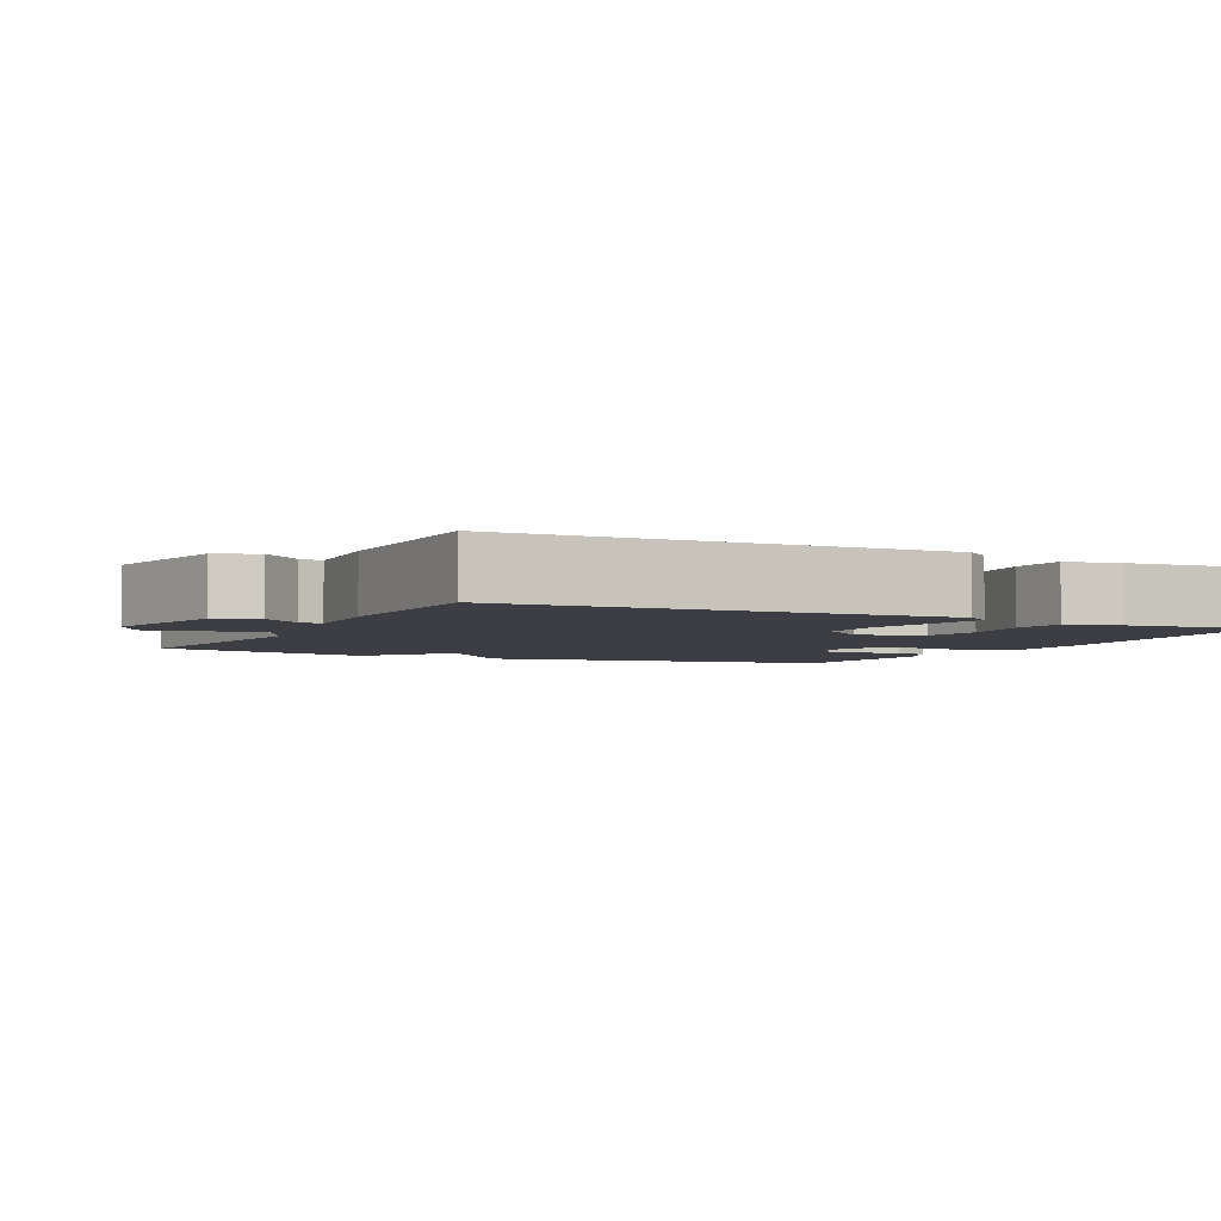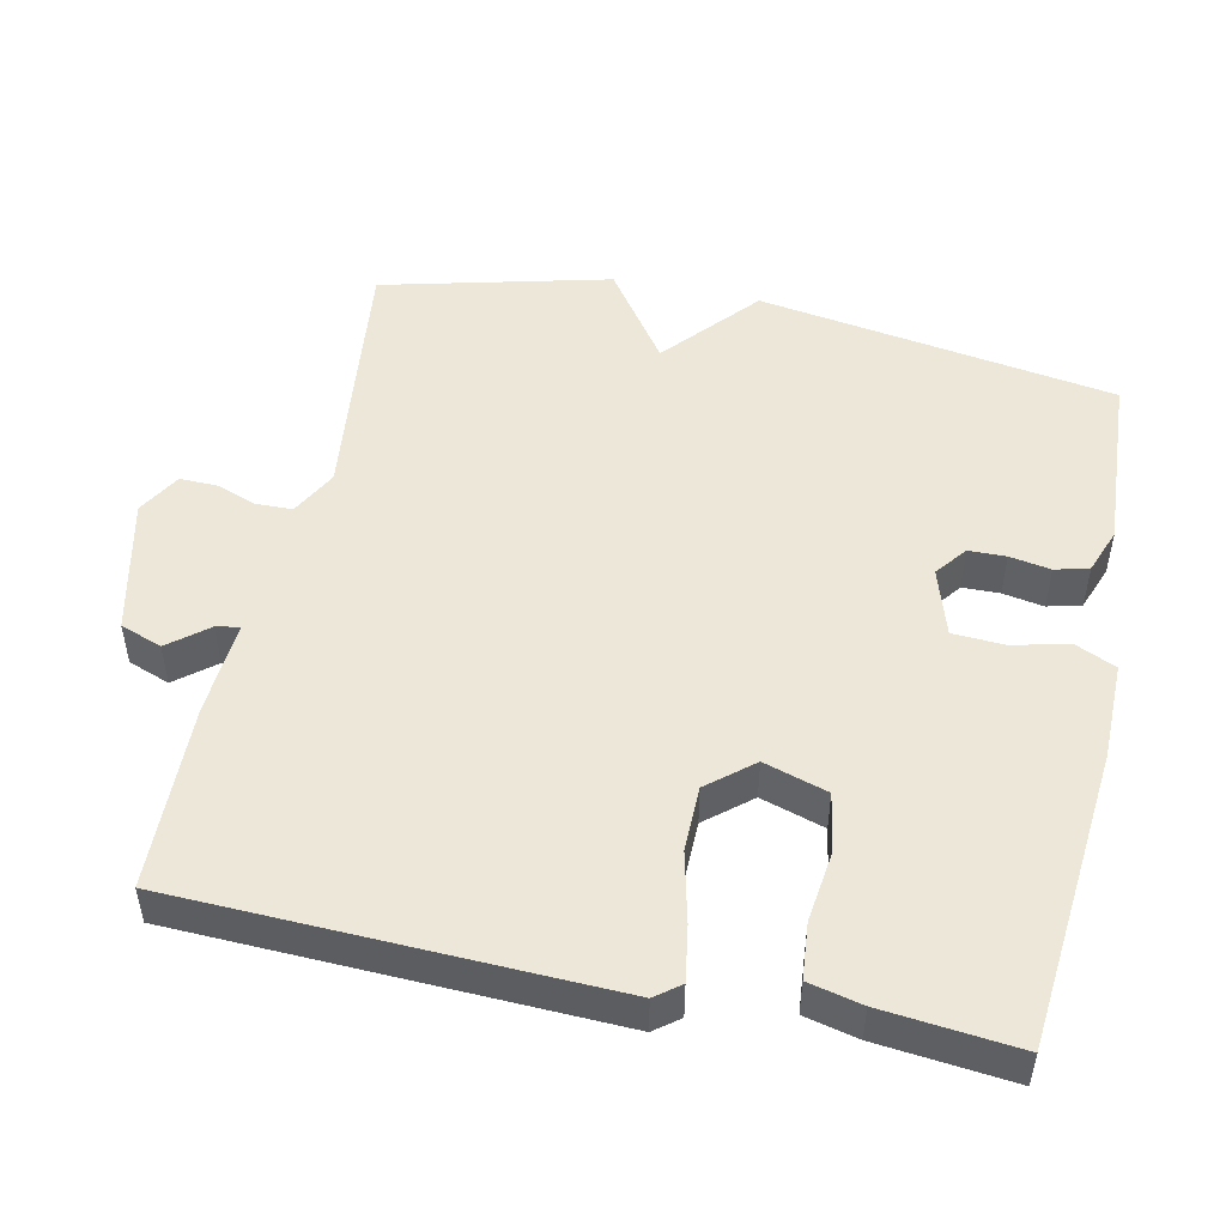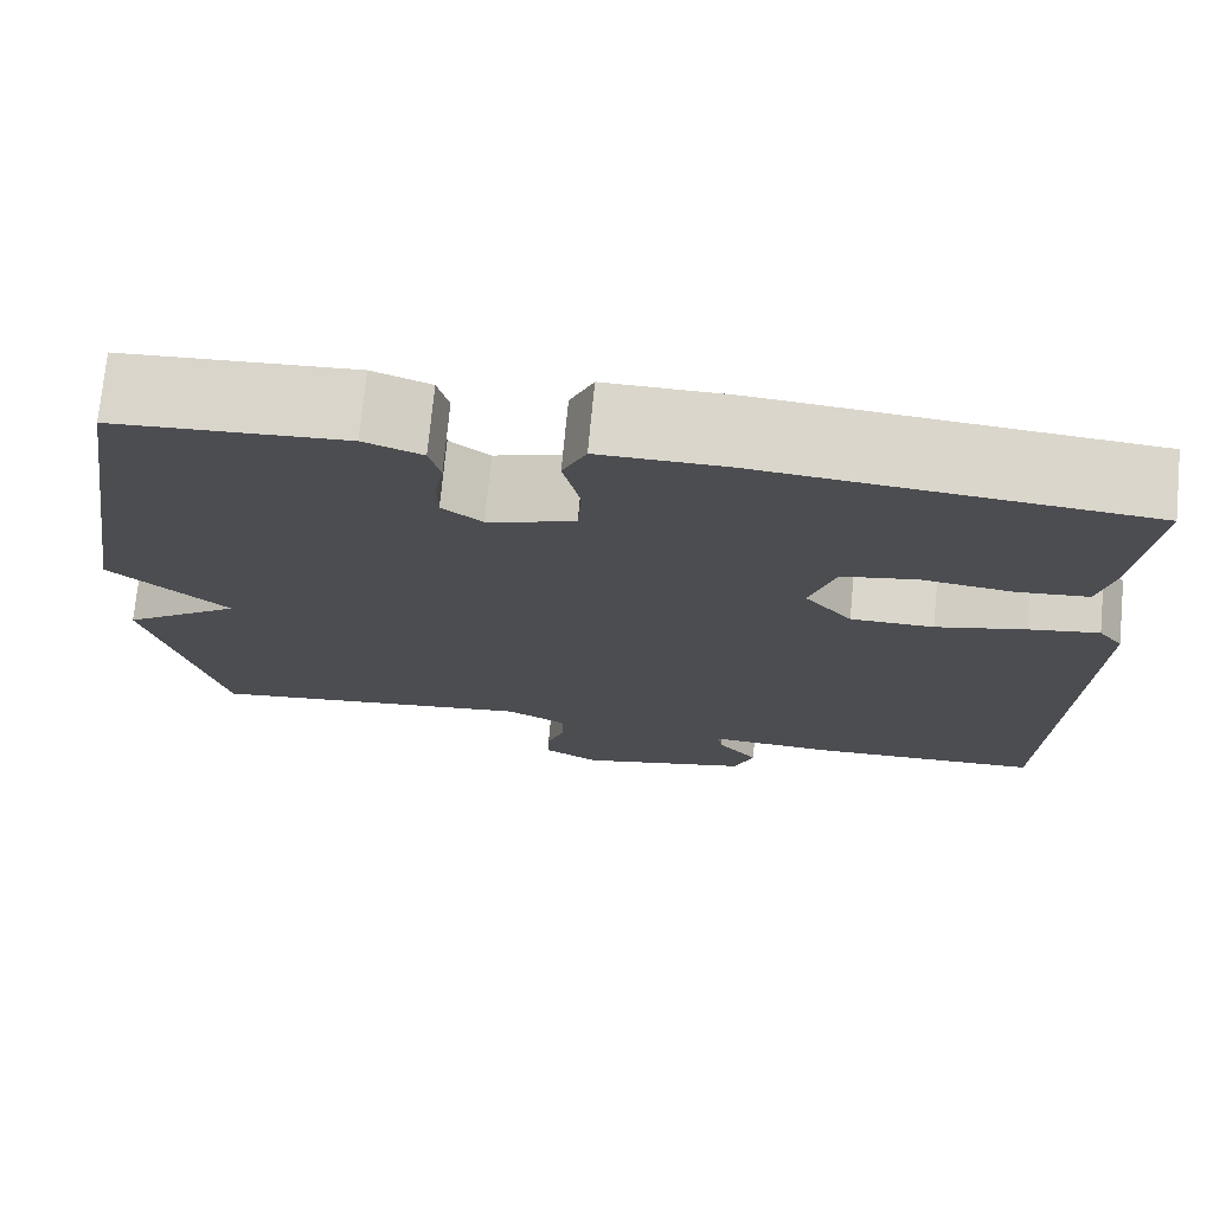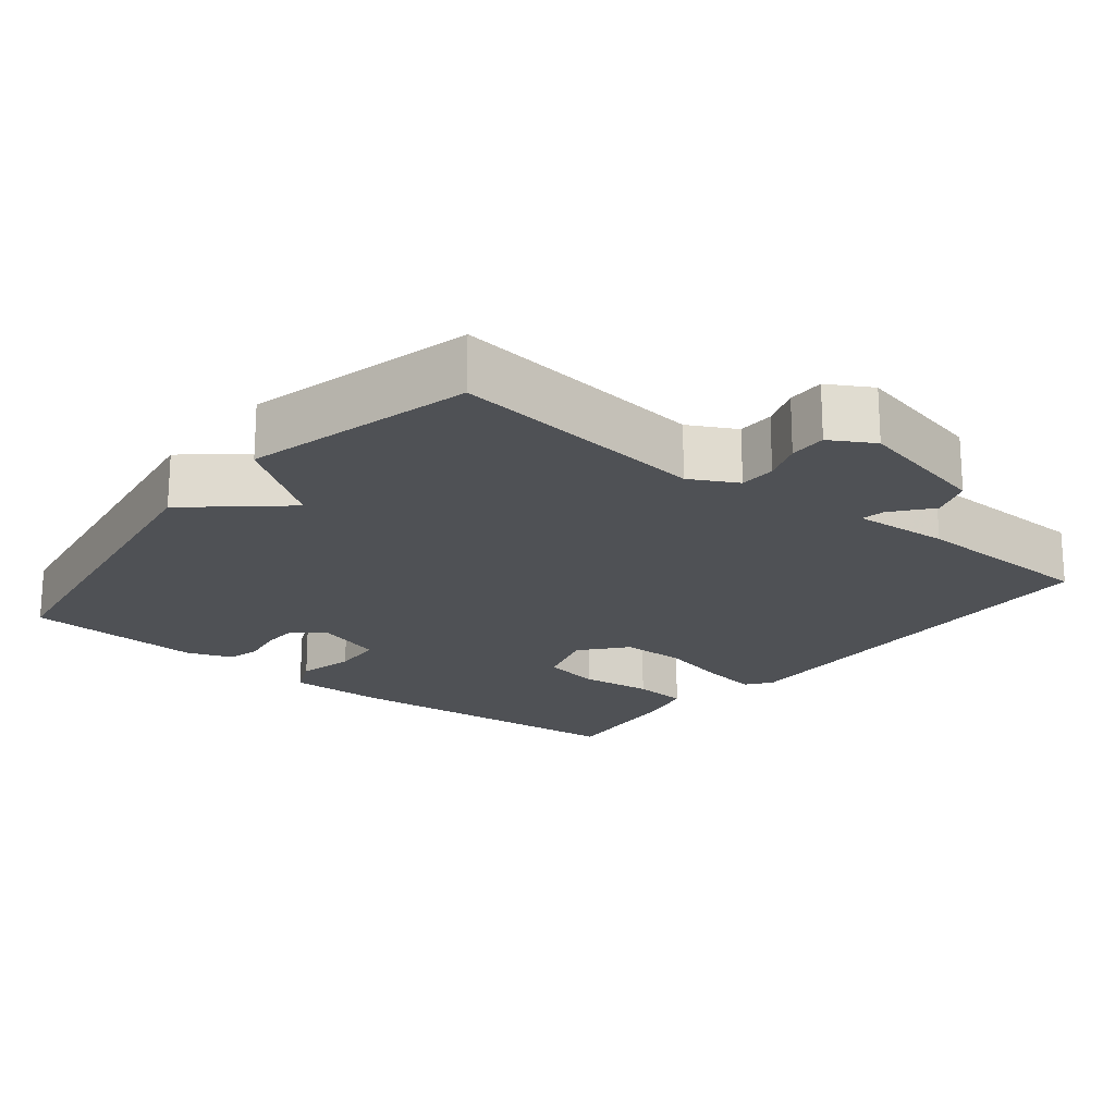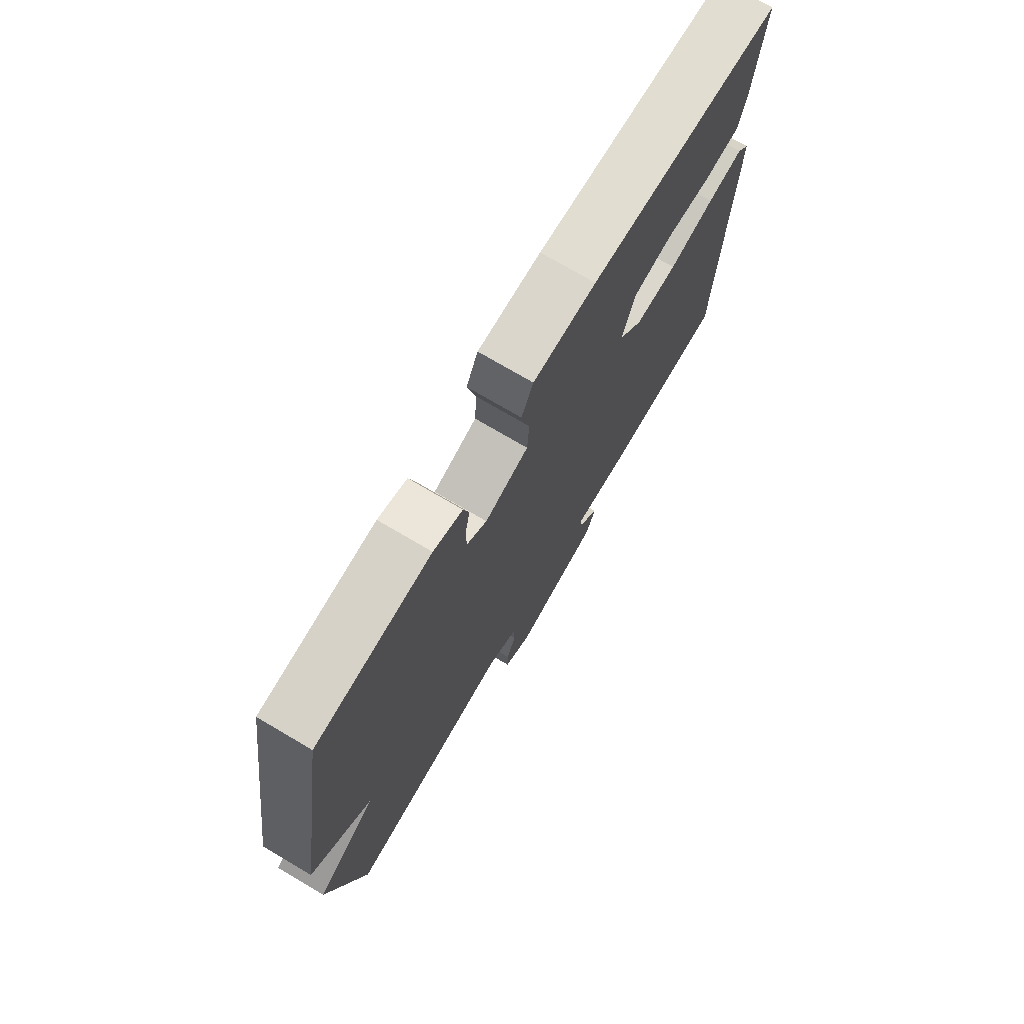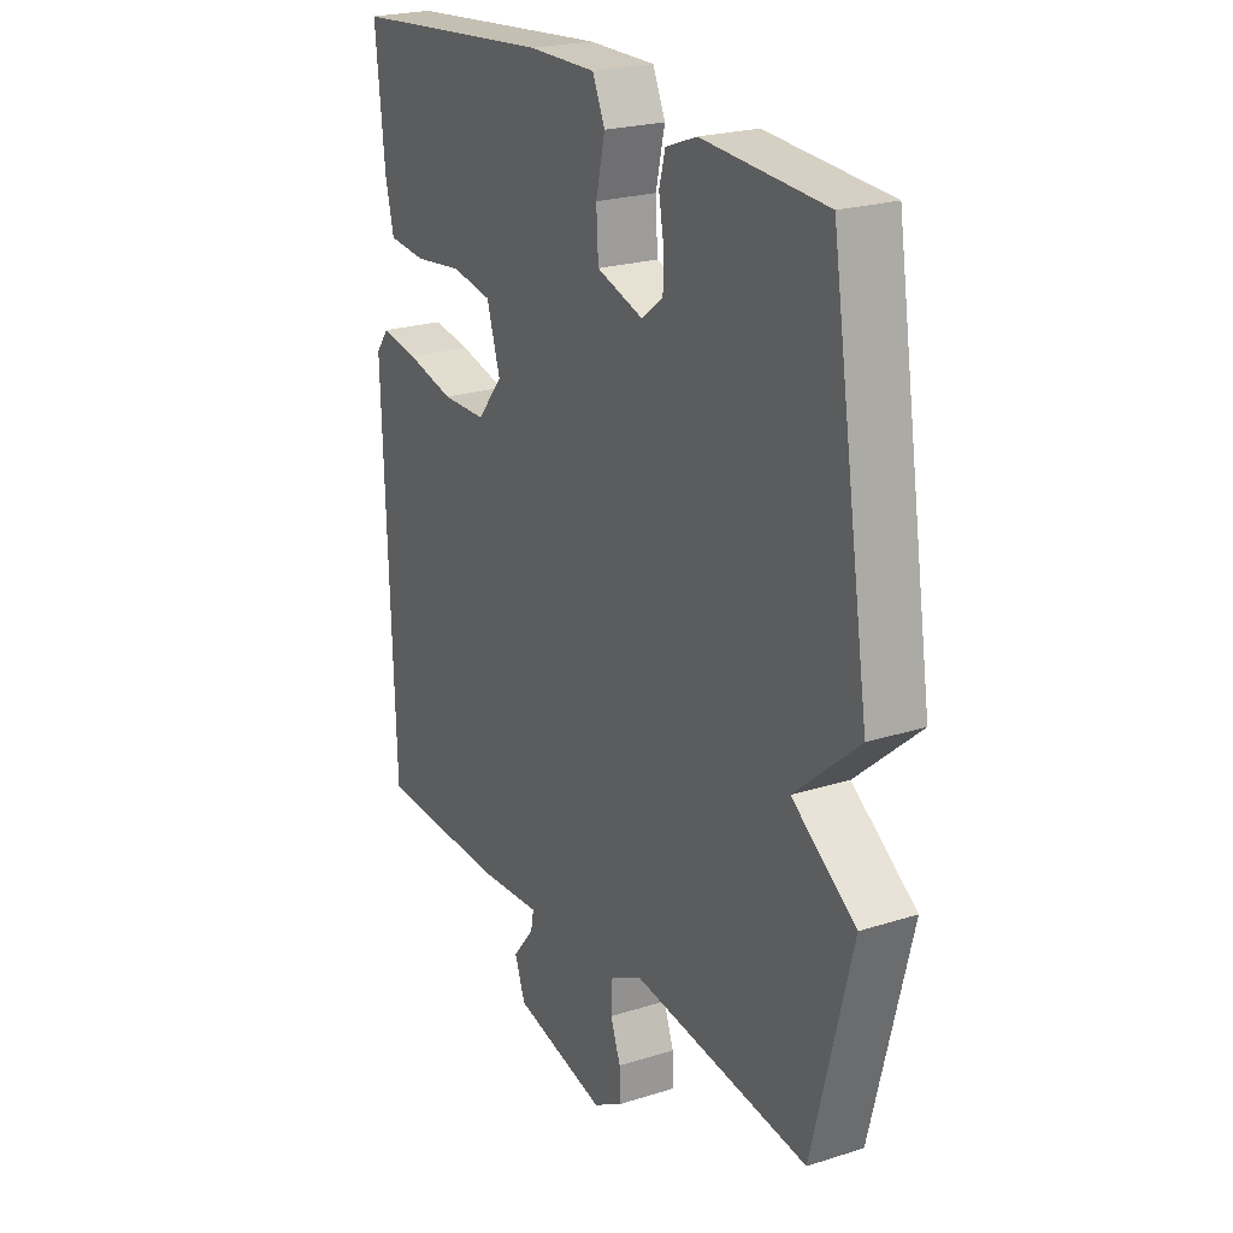
<metadata>
{"format":"obj","ext":"obj","renderer":"f3d","projection":"perspective","resolution":1024,"background":"white","views":[{"elev":-3.7,"azim":-116.4,"up":"+Y"},{"elev":49.9,"azim":-77.9,"up":"+Y"},{"elev":73.7,"azim":-174.5,"up":"+Z"},{"elev":-19.8,"azim":141.2,"up":"+Y"},{"elev":74.0,"azim":120.5,"up":"+Z"},{"elev":22.8,"azim":61.5,"up":"+Z"}]}
</metadata>
<code>
v -0.5 0.07 -0.5
v -0.52 0.07 0.086
v -0.494 0.07 0.12
v -0.419 0.07 0.108
v -0.323 0.07 0.085
v -0.234 0.07 0.086
v -0.183 0.07 0.147
v -0.21 0.07 0.234
v -0.291 0.07 0.248
v -0.388 0.07 0.236
v -0.464 0.07 0.243
v -0.481 0.07 0.316
v -0.5 0.07 0.5
v -0.091 0.07 0.537
v 0.043 0.07 0.538
v 0.068 0.07 0.483
v 0.05 0.07 0.405
v 0.054 0.07 0.335
v 0.147 0.07 0.306
v 0.19 0.07 0.339
v 0.191 0.07 0.39
v 0.181 0.07 0.446
v 0.193 0.07 0.492
v 0.255 0.07 0.515
v 0.5 0.07 0.5
v 0.578 0.07 0.011
v 0.451 0.07 -0.099
v 0.578 0.07 -0.189
v 0.5 0.07 -0.5
v 0.146 0.07 -0.458
v 0.082 0.07 -0.492
v 0.081 0.07 -0.542
v 0.101 0.07 -0.597
v 0.102 0.07 -0.648
v 0.043 0.07 -0.682
v -0.143 0.07 -0.64
v -0.164 0.07 -0.583
v -0.121 0.07 -0.53
v -0.115 0.07 -0.498
v -0.246 0.07 -0.507
v -0.5 0 -0.5
v -0.52 0 0.086
v -0.494 0 0.12
v -0.419 0 0.108
v -0.323 0 0.085
v -0.234 0 0.086
v -0.183 0 0.147
v -0.21 0 0.234
v -0.291 0 0.248
v -0.388 0 0.236
v -0.464 0 0.243
v -0.481 0 0.316
v -0.5 0 0.5
v -0.091 0 0.537
v 0.043 0 0.538
v 0.068 0 0.483
v 0.05 0 0.405
v 0.054 0 0.335
v 0.147 0 0.306
v 0.19 0 0.339
v 0.191 0 0.39
v 0.181 0 0.446
v 0.193 0 0.492
v 0.255 0 0.515
v 0.5 0 0.5
v 0.578 0 0.011
v 0.451 0 -0.099
v 0.578 0 -0.189
v 0.5 0 -0.5
v 0.146 0 -0.458
v 0.082 0 -0.492
v 0.081 0 -0.542
v 0.101 0 -0.597
v 0.102 0 -0.648
v 0.043 0 -0.682
v -0.143 0 -0.64
v -0.164 0 -0.583
v -0.121 0 -0.53
v -0.115 0 -0.498
v -0.246 0 -0.507
f 3 4 5
f 2 3 5
f 1 2 5
f 40 1 5
f 39 40 5
f 36 37 38
f 35 36 38
f 34 35 38
f 33 34 38
f 32 33 38
f 31 32 38 39
f 39 5 6
f 31 39 6
f 30 31 6
f 30 6 7
f 29 30 7
f 28 29 7
f 27 28 7
f 25 26 27
f 24 25 27
f 23 24 27
f 22 23 27
f 21 22 27
f 20 21 27
f 19 20 27
f 27 7 8
f 19 27 8
f 18 19 8
f 15 16 17
f 14 15 17
f 13 14 17
f 12 13 17
f 11 12 17
f 10 11 17
f 9 10 17
f 8 9 17 18
f 45 44 43
f 45 43 42
f 45 42 41
f 45 41 80
f 45 80 79
f 78 77 76
f 78 76 75
f 78 75 74
f 78 74 73
f 78 73 72
f 79 78 72 71
f 46 45 79
f 46 79 71
f 46 71 70
f 47 46 70
f 47 70 69
f 47 69 68
f 47 68 67
f 67 66 65
f 67 65 64
f 67 64 63
f 67 63 62
f 67 62 61
f 67 61 60
f 67 60 59
f 48 47 67
f 48 67 59
f 48 59 58
f 57 56 55
f 57 55 54
f 57 54 53
f 57 53 52
f 57 52 51
f 57 51 50
f 57 50 49
f 58 57 49 48
f 1 41 42 2
f 2 42 43 3
f 3 43 44 4
f 4 44 45 5
f 5 45 46 6
f 6 46 47 7
f 7 47 48 8
f 8 48 49 9
f 9 49 50 10
f 10 50 51 11
f 11 51 52 12
f 12 52 53 13
f 13 53 54 14
f 14 54 55 15
f 15 55 56 16
f 16 56 57 17
f 17 57 58 18
f 18 58 59 19
f 19 59 60 20
f 20 60 61 21
f 21 61 62 22
f 22 62 63 23
f 23 63 64 24
f 24 64 65 25
f 25 65 66 26
f 26 66 67 27
f 27 67 68 28
f 28 68 69 29
f 29 69 70 30
f 30 70 71 31
f 31 71 72 32
f 32 72 73 33
f 33 73 74 34
f 34 74 75 35
f 35 75 76 36
f 36 76 77 37
f 37 77 78 38
f 38 78 79 39
f 39 79 80 40
f 40 80 41 1

</code>
